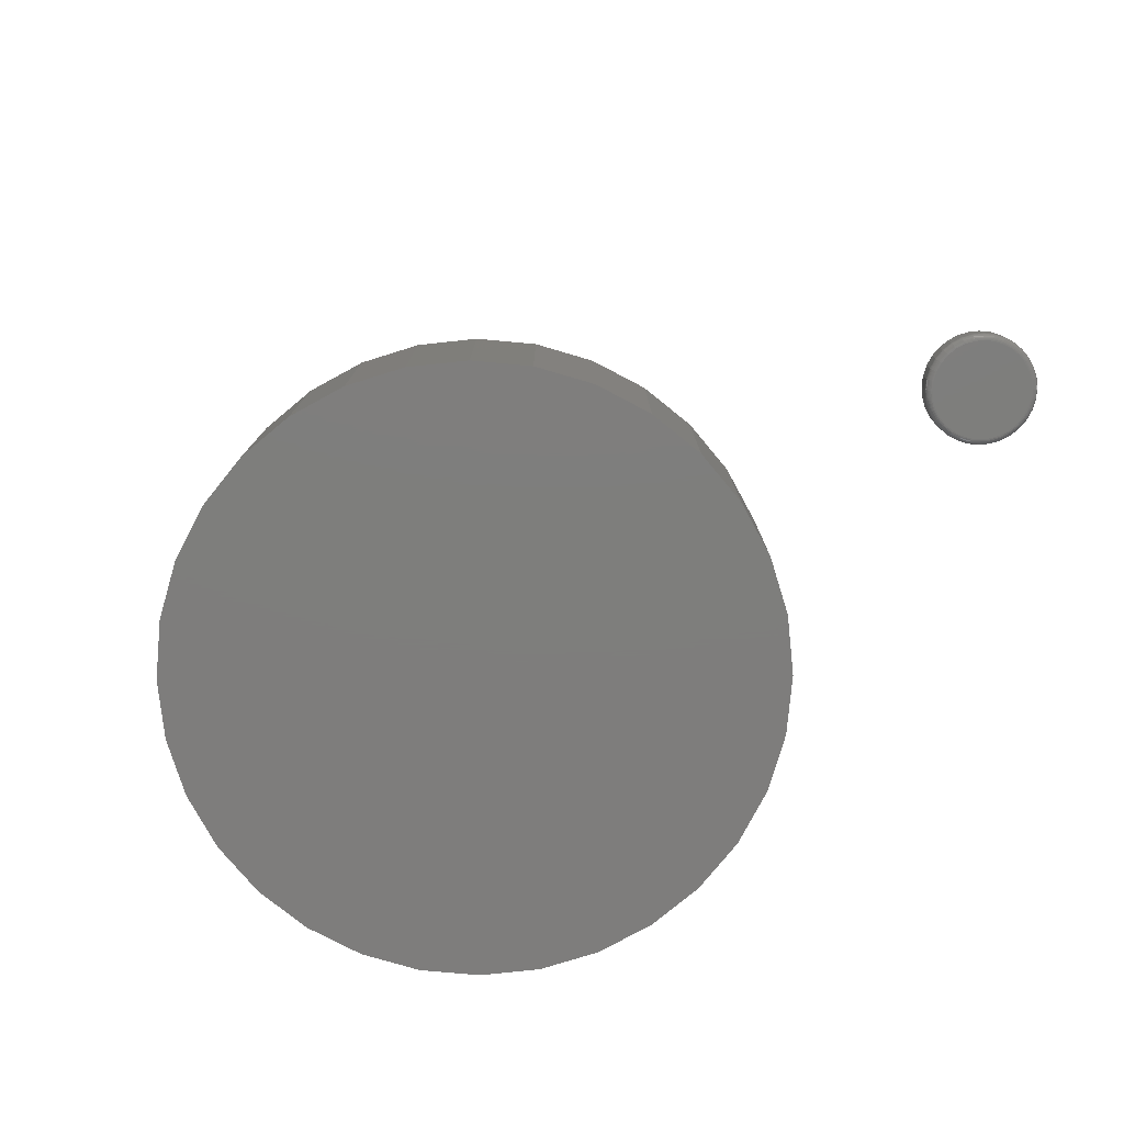
<metadata>
{"format":"stl","ext":"stl","renderer":"f3d","projection":"perspective","resolution":1024,"background":"white","views":[{"elev":-77.6,"azim":56.7,"up":"+Y"}]}
</metadata>
<code>
# stl→obj: 384 verts, 760 faces
v -0.0658 -0.2422 0.3523
v 0.07435 -0.2422 0.3523
v 0.004276 -0.2422 0.3592
v 0.1417 -0.2422 0.3319
v -0.1332 -0.2422 0.3319
v 0.2038 -0.2422 0.2987
v -0.1953 -0.2422 0.2987
v 0.2583 -0.2422 0.254
v -0.2497 -0.2422 0.254
v 0.3029 -0.2422 0.1996
v -0.2944 -0.2422 0.1996
v 0.3361 -0.2422 0.1375
v -0.3276 -0.2422 0.1375
v 0.3566 -0.2422 0.07008
v -0.348 -0.2422 0.07008
v 0.3635 -0.2422 -1.351e-16
v -0.3549 -0.2422 1.288e-16
v 0.3566 -0.2422 -0.07008
v -0.348 -0.2422 -0.07008
v 0.3361 -0.2422 -0.1375
v -0.3276 -0.2422 -0.1375
v 0.3029 -0.2422 -0.1996
v -0.2944 -0.2422 -0.1996
v 0.2583 -0.2422 -0.254
v -0.2497 -0.2422 -0.254
v 0.2038 -0.2422 -0.2987
v -0.1953 -0.2422 -0.2987
v 0.1417 -0.2422 -0.3319
v -0.1332 -0.2422 -0.3319
v 0.07435 -0.2422 -0.3523
v -0.0658 -0.2422 -0.3523
v 0.004276 -0.2422 -0.3592
v 0.004276 -0.03125 0.3592
v 0.07435 -0.03125 0.3523
v -0.0658 -0.03125 0.3523
v 0.004276 -0.03125 -0.3592
v -0.0658 -0.03125 -0.3523
v 0.07435 -0.03125 -0.3523
v -0.1332 -0.03125 -0.3319
v 0.1417 -0.03125 -0.3319
v -0.1953 -0.03125 -0.2987
v 0.2038 -0.03125 -0.2987
v -0.2497 -0.03125 -0.254
v 0.2583 -0.03125 -0.254
v -0.2944 -0.03125 -0.1996
v 0.3029 -0.03125 -0.1996
v -0.3276 -0.03125 -0.1375
v 0.3361 -0.03125 -0.1375
v -0.348 -0.03125 -0.07008
v 0.3566 -0.03125 -0.07008
v -0.3549 -0.03125 1.288e-16
v 0.3635 -0.03125 -1.351e-16
v -0.348 -0.03125 0.07008
v 0.3566 -0.03125 0.07008
v -0.3276 -0.03125 0.1375
v 0.3361 -0.03125 0.1375
v -0.2944 -0.03125 0.1996
v 0.3029 -0.03125 0.1996
v -0.2497 -0.03125 0.254
v 0.2583 -0.03125 0.254
v -0.1953 -0.03125 0.2987
v 0.2038 -0.03125 0.2987
v -0.1332 -0.03125 0.3319
v 0.1417 -0.03125 0.3319
v 0.5715 -0.03125 -0.2803
v 0.5948 -0.03125 -0.2803
v 0.5831 -0.03125 -0.2791
v 0.5603 -0.03125 -0.2837
v 0.606 -0.03125 -0.2837
v 0.55 -0.03125 -0.2892
v 0.6163 -0.03125 -0.2892
v 0.541 -0.03125 -0.2966
v 0.6253 -0.03125 -0.2966
v 0.5336 -0.03125 -0.3056
v 0.6327 -0.03125 -0.3056
v 0.5281 -0.03125 -0.3159
v 0.6382 -0.03125 -0.3159
v 0.6382 -0.03125 -0.3615
v 0.5336 -0.03125 -0.3719
v 0.6327 -0.03125 -0.3719
v 0.541 -0.03125 -0.3809
v 0.6253 -0.03125 -0.3809
v 0.55 -0.03125 -0.3883
v 0.6163 -0.03125 -0.3883
v 0.5603 -0.03125 -0.3938
v 0.606 -0.03125 -0.3938
v 0.5715 -0.03125 -0.3972
v 0.5948 -0.03125 -0.3972
v 0.5831 -0.03125 -0.3984
v 0.6416 -0.03125 -0.3271
v 0.5247 -0.03125 -0.3271
v 0.6428 -0.03125 -0.3387
v 0.5235 -0.03125 -0.3387
v 0.6416 -0.03125 -0.3504
v 0.5247 -0.03125 -0.3504
v 0.5281 -0.03125 -0.3615
v 0.6506 1.359e-16 -0.3387
v 0.6506 -0.02344 -0.3387
v 0.6493 1.35e-16 -0.3519
v 0.6493 -0.02344 -0.3519
v 0.6454 1.339e-16 -0.3645
v 0.6454 -0.02344 -0.3645
v 0.6392 1.325e-16 -0.3762
v 0.6392 -0.02344 -0.3762
v 0.6308 1.31e-16 -0.3864
v 0.6308 -0.02344 -0.3864
v 0.6206 1.294e-16 -0.3948
v 0.6206 -0.02344 -0.3948
v 0.6089 1.278e-16 -0.401
v 0.6089 -0.02344 -0.401
v 0.5963 1.262e-16 -0.4049
v 0.5963 -0.02344 -0.4049
v 0.5831 1.246e-16 -0.4062
v 0.5831 -0.02344 -0.4062
v 0.57 1.232e-16 -0.4049
v 0.57 -0.02344 -0.4049
v 0.5573 1.22e-16 -0.401
v 0.5573 -0.02344 -0.401
v 0.5457 1.211e-16 -0.3948
v 0.5457 -0.02344 -0.3948
v 0.5355 1.204e-16 -0.3864
v 0.5355 -0.02344 -0.3864
v 0.5271 1.201e-16 -0.3762
v 0.5271 -0.02344 -0.3762
v 0.5208 1.2e-16 -0.3645
v 0.5208 -0.02344 -0.3645
v 0.517 1.203e-16 -0.3519
v 0.517 -0.02344 -0.3519
v 0.5157 1.209e-16 -0.3387
v 0.5157 -0.02344 -0.3387
v 0.517 1.218e-16 -0.3256
v 0.517 -0.02344 -0.3256
v 0.5208 1.229e-16 -0.3129
v 0.5208 -0.02344 -0.3129
v 0.5271 1.242e-16 -0.3013
v 0.5271 -0.02344 -0.3013
v 0.5355 1.257e-16 -0.2911
v 0.5355 -0.02344 -0.2911
v 0.5457 1.273e-16 -0.2827
v 0.5457 -0.02344 -0.2827
v 0.5573 1.29e-16 -0.2764
v 0.5573 -0.02344 -0.2764
v 0.57 1.306e-16 -0.2726
v 0.57 -0.02344 -0.2726
v 0.5831 1.321e-16 -0.2713
v 0.5831 -0.02344 -0.2713
v 0.5963 1.335e-16 -0.2726
v 0.5963 -0.02344 -0.2726
v 0.6089 1.347e-16 -0.2764
v 0.6089 -0.02344 -0.2764
v 0.6206 1.356e-16 -0.2827
v 0.6206 -0.02344 -0.2827
v 0.6308 1.363e-16 -0.2911
v 0.6308 -0.02344 -0.2911
v 0.6392 1.367e-16 -0.3013
v 0.6392 -0.02344 -0.3013
v 0.6454 1.367e-16 -0.3129
v 0.6454 -0.02344 -0.3129
v 0.6493 1.364e-16 -0.3256
v 0.6493 -0.02344 -0.3256
v 0.6443 -0.0311 -0.3387
v 0.6431 -0.0311 -0.3507
v 0.6458 -0.03066 -0.3387
v 0.6445 -0.03066 -0.3509
v 0.6471 -0.02993 -0.3387
v 0.6459 -0.02993 -0.3512
v 0.6483 -0.02896 -0.3387
v 0.647 -0.02896 -0.3514
v 0.6493 -0.02778 -0.3387
v 0.648 -0.02778 -0.3516
v 0.65 -0.02643 -0.3387
v 0.6487 -0.02643 -0.3518
v 0.6504 -0.02496 -0.3387
v 0.6491 -0.02496 -0.3519
v 0.5232 -0.0311 -0.3507
v 0.522 -0.0311 -0.3387
v 0.5217 -0.03066 -0.3509
v 0.5205 -0.03066 -0.3387
v 0.5204 -0.02993 -0.3512
v 0.5192 -0.02993 -0.3387
v 0.5192 -0.02896 -0.3514
v 0.518 -0.02896 -0.3387
v 0.5183 -0.02778 -0.3516
v 0.517 -0.02778 -0.3387
v 0.5176 -0.02643 -0.3518
v 0.5163 -0.02643 -0.3387
v 0.5172 -0.02496 -0.3519
v 0.5159 -0.02496 -0.3387
v 0.5267 -0.0311 -0.3621
v 0.5253 -0.03066 -0.3627
v 0.524 -0.02993 -0.3632
v 0.523 -0.02896 -0.3637
v 0.5221 -0.02778 -0.364
v 0.5214 -0.02643 -0.3643
v 0.521 -0.02496 -0.3645
v 0.5323 -0.0311 -0.3727
v 0.5311 -0.03066 -0.3735
v 0.53 -0.02993 -0.3743
v 0.529 -0.02896 -0.3749
v 0.5282 -0.02778 -0.3755
v 0.5276 -0.02643 -0.3759
v 0.5272 -0.02496 -0.3761
v 0.5399 -0.0311 -0.382
v 0.5389 -0.03066 -0.383
v 0.5379 -0.02993 -0.384
v 0.5371 -0.02896 -0.3848
v 0.5364 -0.02778 -0.3855
v 0.5359 -0.02643 -0.386
v 0.5356 -0.02496 -0.3863
v 0.5492 -0.0311 -0.3896
v 0.5484 -0.03066 -0.3908
v 0.5476 -0.02993 -0.3919
v 0.5469 -0.02896 -0.3929
v 0.5464 -0.02778 -0.3937
v 0.546 -0.02643 -0.3943
v 0.5458 -0.02496 -0.3947
v 0.5597 -0.0311 -0.3952
v 0.5592 -0.03066 -0.3966
v 0.5587 -0.02993 -0.3978
v 0.5582 -0.02896 -0.3989
v 0.5578 -0.02778 -0.3998
v 0.5576 -0.02643 -0.4005
v 0.5574 -0.02496 -0.4009
v 0.5712 -0.0311 -0.3987
v 0.5709 -0.03066 -0.4001
v 0.5707 -0.02993 -0.4015
v 0.5704 -0.02896 -0.4026
v 0.5702 -0.02778 -0.4036
v 0.5701 -0.02643 -0.4043
v 0.57 -0.02496 -0.4047
v 0.5831 -0.0311 -0.3999
v 0.5831 -0.03066 -0.4013
v 0.5831 -0.02993 -0.4027
v 0.5831 -0.02896 -0.4039
v 0.5831 -0.02778 -0.4049
v 0.5831 -0.02643 -0.4056
v 0.5831 -0.02496 -0.406
v 0.5951 -0.0311 -0.3987
v 0.5954 -0.03066 -0.4001
v 0.5956 -0.02993 -0.4015
v 0.5959 -0.02896 -0.4026
v 0.596 -0.02778 -0.4036
v 0.5962 -0.02643 -0.4043
v 0.5963 -0.02496 -0.4047
v 0.6065 -0.0311 -0.3952
v 0.6071 -0.03066 -0.3966
v 0.6076 -0.02993 -0.3978
v 0.6081 -0.02896 -0.3989
v 0.6084 -0.02778 -0.3998
v 0.6087 -0.02643 -0.4005
v 0.6089 -0.02496 -0.4009
v 0.6171 -0.0311 -0.3896
v 0.6179 -0.03066 -0.3908
v 0.6187 -0.02993 -0.3919
v 0.6193 -0.02896 -0.3929
v 0.6199 -0.02778 -0.3937
v 0.6203 -0.02643 -0.3943
v 0.6205 -0.02496 -0.3947
v 0.6264 -0.0311 -0.382
v 0.6274 -0.03066 -0.383
v 0.6284 -0.02993 -0.384
v 0.6292 -0.02896 -0.3848
v 0.6299 -0.02778 -0.3855
v 0.6304 -0.02643 -0.386
v 0.6307 -0.02496 -0.3863
v 0.634 -0.0311 -0.3727
v 0.6352 -0.03066 -0.3735
v 0.6363 -0.02993 -0.3743
v 0.6373 -0.02896 -0.3749
v 0.6381 -0.02778 -0.3755
v 0.6387 -0.02643 -0.3759
v 0.6391 -0.02496 -0.3761
v 0.6396 -0.0311 -0.3621
v 0.641 -0.03066 -0.3627
v 0.6422 -0.02993 -0.3632
v 0.6433 -0.02896 -0.3637
v 0.6442 -0.02778 -0.364
v 0.6449 -0.02643 -0.3643
v 0.6453 -0.02496 -0.3645
v 0.5232 -0.0311 -0.3268
v 0.5217 -0.03066 -0.3265
v 0.5204 -0.02993 -0.3263
v 0.5192 -0.02896 -0.326
v 0.5183 -0.02778 -0.3258
v 0.5176 -0.02643 -0.3257
v 0.5172 -0.02496 -0.3256
v 0.6431 -0.0311 -0.3268
v 0.6445 -0.03066 -0.3265
v 0.6459 -0.02993 -0.3263
v 0.647 -0.02896 -0.326
v 0.648 -0.02778 -0.3258
v 0.6487 -0.02643 -0.3257
v 0.6491 -0.02496 -0.3256
v 0.6396 -0.0311 -0.3153
v 0.641 -0.03066 -0.3148
v 0.6422 -0.02993 -0.3143
v 0.6433 -0.02896 -0.3138
v 0.6442 -0.02778 -0.3134
v 0.6449 -0.02643 -0.3132
v 0.6453 -0.02496 -0.313
v 0.634 -0.0311 -0.3048
v 0.6352 -0.03066 -0.3039
v 0.6363 -0.02993 -0.3032
v 0.6373 -0.02896 -0.3025
v 0.6381 -0.02778 -0.302
v 0.6387 -0.02643 -0.3016
v 0.6391 -0.02496 -0.3014
v 0.6264 -0.0311 -0.2955
v 0.6274 -0.03066 -0.2945
v 0.6284 -0.02993 -0.2935
v 0.6292 -0.02896 -0.2927
v 0.6299 -0.02778 -0.292
v 0.6304 -0.02643 -0.2915
v 0.6307 -0.02496 -0.2912
v 0.6171 -0.0311 -0.2879
v 0.6179 -0.03066 -0.2867
v 0.6187 -0.02993 -0.2856
v 0.6193 -0.02896 -0.2846
v 0.6199 -0.02778 -0.2838
v 0.6203 -0.02643 -0.2832
v 0.6205 -0.02496 -0.2828
v 0.6065 -0.0311 -0.2822
v 0.6071 -0.03066 -0.2809
v 0.6076 -0.02993 -0.2796
v 0.6081 -0.02896 -0.2785
v 0.6084 -0.02778 -0.2776
v 0.6087 -0.02643 -0.277
v 0.6089 -0.02496 -0.2766
v 0.5951 -0.0311 -0.2788
v 0.5954 -0.03066 -0.2773
v 0.5956 -0.02993 -0.276
v 0.5959 -0.02896 -0.2748
v 0.596 -0.02778 -0.2739
v 0.5962 -0.02643 -0.2732
v 0.5963 -0.02496 -0.2727
v 0.5831 -0.0311 -0.2776
v 0.5831 -0.03066 -0.2761
v 0.5831 -0.02993 -0.2748
v 0.5831 -0.02896 -0.2736
v 0.5831 -0.02778 -0.2726
v 0.5831 -0.02643 -0.2719
v 0.5831 -0.02496 -0.2714
v 0.5712 -0.0311 -0.2788
v 0.5709 -0.03066 -0.2773
v 0.5707 -0.02993 -0.276
v 0.5704 -0.02896 -0.2748
v 0.5702 -0.02778 -0.2739
v 0.5701 -0.02643 -0.2732
v 0.57 -0.02496 -0.2727
v 0.5597 -0.0311 -0.2822
v 0.5592 -0.03066 -0.2809
v 0.5587 -0.02993 -0.2796
v 0.5582 -0.02896 -0.2785
v 0.5578 -0.02778 -0.2776
v 0.5576 -0.02643 -0.277
v 0.5574 -0.02496 -0.2766
v 0.5492 -0.0311 -0.2879
v 0.5484 -0.03066 -0.2867
v 0.5476 -0.02993 -0.2856
v 0.5469 -0.02896 -0.2846
v 0.5464 -0.02778 -0.2838
v 0.546 -0.02643 -0.2832
v 0.5458 -0.02496 -0.2828
v 0.5399 -0.0311 -0.2955
v 0.5389 -0.03066 -0.2945
v 0.5379 -0.02993 -0.2935
v 0.5371 -0.02896 -0.2927
v 0.5364 -0.02778 -0.292
v 0.5359 -0.02643 -0.2915
v 0.5356 -0.02496 -0.2912
v 0.5323 -0.0311 -0.3048
v 0.5311 -0.03066 -0.3039
v 0.53 -0.02993 -0.3032
v 0.529 -0.02896 -0.3025
v 0.5282 -0.02778 -0.302
v 0.5276 -0.02643 -0.3016
v 0.5272 -0.02496 -0.3014
v 0.5267 -0.0311 -0.3153
v 0.5253 -0.03066 -0.3148
v 0.524 -0.02993 -0.3143
v 0.523 -0.02896 -0.3138
v 0.5221 -0.02778 -0.3134
v 0.5214 -0.02643 -0.3132
v 0.521 -0.02496 -0.313
f 1 2 3
f 2 1 4
f 4 1 5
f 4 5 6
f 6 5 7
f 6 7 8
f 8 7 9
f 8 9 10
f 10 9 11
f 10 11 12
f 12 11 13
f 12 13 14
f 14 13 15
f 14 15 16
f 16 15 17
f 16 17 18
f 18 17 19
f 18 19 20
f 20 19 21
f 20 21 22
f 22 21 23
f 22 23 24
f 24 23 25
f 24 25 26
f 26 25 27
f 26 27 28
f 28 27 29
f 28 29 30
f 30 29 31
f 30 31 32
f 33 34 35
f 36 37 38
f 38 37 39
f 38 39 40
f 40 39 41
f 40 41 42
f 42 41 43
f 42 43 44
f 44 43 45
f 44 45 46
f 46 45 47
f 46 47 48
f 48 47 49
f 48 49 50
f 50 49 51
f 50 51 52
f 52 51 53
f 52 53 54
f 54 53 55
f 54 55 56
f 56 55 57
f 56 57 58
f 58 57 59
f 58 59 60
f 60 59 61
f 60 61 62
f 62 61 63
f 62 63 64
f 64 63 35
f 64 35 34
f 52 16 50
f 50 16 18
f 50 18 48
f 48 18 20
f 48 20 46
f 46 20 22
f 46 22 44
f 44 22 24
f 44 24 42
f 42 24 26
f 42 26 40
f 40 26 28
f 40 28 38
f 38 28 30
f 38 30 36
f 36 30 32
f 36 32 37
f 37 32 31
f 37 31 39
f 39 31 29
f 39 29 41
f 41 29 27
f 41 27 43
f 43 27 25
f 43 25 45
f 45 25 23
f 45 23 47
f 47 23 21
f 47 21 49
f 49 21 19
f 49 19 51
f 51 19 17
f 51 17 53
f 53 17 15
f 53 15 55
f 55 15 13
f 55 13 57
f 57 13 11
f 57 11 59
f 59 11 9
f 59 9 61
f 61 9 7
f 61 7 63
f 63 7 5
f 63 5 35
f 35 5 1
f 35 1 33
f 33 1 3
f 33 3 34
f 34 3 2
f 34 2 64
f 64 2 4
f 64 4 62
f 62 4 6
f 62 6 60
f 60 6 8
f 60 8 58
f 58 8 10
f 58 10 56
f 56 10 12
f 56 12 54
f 54 12 14
f 54 14 52
f 52 14 16
f 65 66 67
f 66 65 68
f 66 68 69
f 69 68 70
f 69 70 71
f 71 70 72
f 71 72 73
f 73 72 74
f 73 74 75
f 75 74 76
f 75 76 77
f 78 79 80
f 80 79 81
f 80 81 82
f 82 81 83
f 82 83 84
f 84 83 85
f 84 85 86
f 86 85 87
f 86 87 88
f 88 87 89
f 77 76 90
f 90 76 91
f 90 91 92
f 92 91 93
f 92 93 94
f 94 93 95
f 94 95 78
f 78 95 96
f 78 96 79
f 97 98 99
f 99 98 100
f 99 100 101
f 101 100 102
f 101 102 103
f 103 102 104
f 103 104 105
f 105 104 106
f 105 106 107
f 107 106 108
f 107 108 109
f 109 108 110
f 109 110 111
f 111 110 112
f 111 112 113
f 113 112 114
f 113 114 115
f 115 114 116
f 115 116 117
f 117 116 118
f 117 118 119
f 119 118 120
f 119 120 121
f 121 120 122
f 121 122 123
f 123 122 124
f 123 124 125
f 125 124 126
f 125 126 127
f 127 126 128
f 127 128 129
f 129 128 130
f 129 130 131
f 131 130 132
f 131 132 133
f 133 132 134
f 133 134 135
f 135 134 136
f 135 136 137
f 137 136 138
f 137 138 139
f 139 138 140
f 139 140 141
f 141 140 142
f 141 142 143
f 143 142 144
f 143 144 145
f 145 144 146
f 145 146 147
f 147 146 148
f 147 148 149
f 149 148 150
f 149 150 151
f 151 150 152
f 151 152 153
f 153 152 154
f 153 154 155
f 155 154 156
f 155 156 157
f 157 156 158
f 157 158 159
f 159 158 160
f 159 160 97
f 97 160 98
f 92 94 161
f 161 94 162
f 161 162 163
f 163 162 164
f 163 164 165
f 165 164 166
f 165 166 167
f 167 166 168
f 167 168 169
f 169 168 170
f 169 170 171
f 171 170 172
f 171 172 173
f 173 172 174
f 173 174 98
f 98 174 100
f 95 93 175
f 175 93 176
f 175 176 177
f 177 176 178
f 177 178 179
f 179 178 180
f 179 180 181
f 181 180 182
f 181 182 183
f 183 182 184
f 183 184 185
f 185 184 186
f 185 186 187
f 187 186 188
f 187 188 128
f 128 188 130
f 96 95 189
f 189 95 175
f 189 175 190
f 190 175 177
f 190 177 191
f 191 177 179
f 191 179 192
f 192 179 181
f 192 181 193
f 193 181 183
f 193 183 194
f 194 183 185
f 194 185 195
f 195 185 187
f 195 187 126
f 126 187 128
f 79 96 196
f 196 96 189
f 196 189 197
f 197 189 190
f 197 190 198
f 198 190 191
f 198 191 199
f 199 191 192
f 199 192 200
f 200 192 193
f 200 193 201
f 201 193 194
f 201 194 202
f 202 194 195
f 202 195 124
f 124 195 126
f 81 79 203
f 203 79 196
f 203 196 204
f 204 196 197
f 204 197 205
f 205 197 198
f 205 198 206
f 206 198 199
f 206 199 207
f 207 199 200
f 207 200 208
f 208 200 201
f 208 201 209
f 209 201 202
f 209 202 122
f 122 202 124
f 83 81 210
f 210 81 203
f 210 203 211
f 211 203 204
f 211 204 212
f 212 204 205
f 212 205 213
f 213 205 206
f 213 206 214
f 214 206 207
f 214 207 215
f 215 207 208
f 215 208 216
f 216 208 209
f 216 209 120
f 120 209 122
f 85 83 217
f 217 83 210
f 217 210 218
f 218 210 211
f 218 211 219
f 219 211 212
f 219 212 220
f 220 212 213
f 220 213 221
f 221 213 214
f 221 214 222
f 222 214 215
f 222 215 223
f 223 215 216
f 223 216 118
f 118 216 120
f 87 85 224
f 224 85 217
f 224 217 225
f 225 217 218
f 225 218 226
f 226 218 219
f 226 219 227
f 227 219 220
f 227 220 228
f 228 220 221
f 228 221 229
f 229 221 222
f 229 222 230
f 230 222 223
f 230 223 116
f 116 223 118
f 89 87 231
f 231 87 224
f 231 224 232
f 232 224 225
f 232 225 233
f 233 225 226
f 233 226 234
f 234 226 227
f 234 227 235
f 235 227 228
f 235 228 236
f 236 228 229
f 236 229 237
f 237 229 230
f 237 230 114
f 114 230 116
f 88 89 238
f 238 89 231
f 238 231 239
f 239 231 232
f 239 232 240
f 240 232 233
f 240 233 241
f 241 233 234
f 241 234 242
f 242 234 235
f 242 235 243
f 243 235 236
f 243 236 244
f 244 236 237
f 244 237 112
f 112 237 114
f 86 88 245
f 245 88 238
f 245 238 246
f 246 238 239
f 246 239 247
f 247 239 240
f 247 240 248
f 248 240 241
f 248 241 249
f 249 241 242
f 249 242 250
f 250 242 243
f 250 243 251
f 251 243 244
f 251 244 110
f 110 244 112
f 84 86 252
f 252 86 245
f 252 245 253
f 253 245 246
f 253 246 254
f 254 246 247
f 254 247 255
f 255 247 248
f 255 248 256
f 256 248 249
f 256 249 257
f 257 249 250
f 257 250 258
f 258 250 251
f 258 251 108
f 108 251 110
f 82 84 259
f 259 84 252
f 259 252 260
f 260 252 253
f 260 253 261
f 261 253 254
f 261 254 262
f 262 254 255
f 262 255 263
f 263 255 256
f 263 256 264
f 264 256 257
f 264 257 265
f 265 257 258
f 265 258 106
f 106 258 108
f 80 82 266
f 266 82 259
f 266 259 267
f 267 259 260
f 267 260 268
f 268 260 261
f 268 261 269
f 269 261 262
f 269 262 270
f 270 262 263
f 270 263 271
f 271 263 264
f 271 264 272
f 272 264 265
f 272 265 104
f 104 265 106
f 78 80 273
f 273 80 266
f 273 266 274
f 274 266 267
f 274 267 275
f 275 267 268
f 275 268 276
f 276 268 269
f 276 269 277
f 277 269 270
f 277 270 278
f 278 270 271
f 278 271 279
f 279 271 272
f 279 272 102
f 102 272 104
f 94 78 162
f 162 78 273
f 162 273 164
f 164 273 274
f 164 274 166
f 166 274 275
f 166 275 168
f 168 275 276
f 168 276 170
f 170 276 277
f 170 277 172
f 172 277 278
f 172 278 174
f 174 278 279
f 174 279 100
f 100 279 102
f 93 91 176
f 176 91 280
f 176 280 178
f 178 280 281
f 178 281 180
f 180 281 282
f 180 282 182
f 182 282 283
f 182 283 184
f 184 283 284
f 184 284 186
f 186 284 285
f 186 285 188
f 188 285 286
f 188 286 130
f 130 286 132
f 90 92 287
f 287 92 161
f 287 161 288
f 288 161 163
f 288 163 289
f 289 163 165
f 289 165 290
f 290 165 167
f 290 167 291
f 291 167 169
f 291 169 292
f 292 169 171
f 292 171 293
f 293 171 173
f 293 173 160
f 160 173 98
f 77 90 294
f 294 90 287
f 294 287 295
f 295 287 288
f 295 288 296
f 296 288 289
f 296 289 297
f 297 289 290
f 297 290 298
f 298 290 291
f 298 291 299
f 299 291 292
f 299 292 300
f 300 292 293
f 300 293 158
f 158 293 160
f 75 77 301
f 301 77 294
f 301 294 302
f 302 294 295
f 302 295 303
f 303 295 296
f 303 296 304
f 304 296 297
f 304 297 305
f 305 297 298
f 305 298 306
f 306 298 299
f 306 299 307
f 307 299 300
f 307 300 156
f 156 300 158
f 73 75 308
f 308 75 301
f 308 301 309
f 309 301 302
f 309 302 310
f 310 302 303
f 310 303 311
f 311 303 304
f 311 304 312
f 312 304 305
f 312 305 313
f 313 305 306
f 313 306 314
f 314 306 307
f 314 307 154
f 154 307 156
f 71 73 315
f 315 73 308
f 315 308 316
f 316 308 309
f 316 309 317
f 317 309 310
f 317 310 318
f 318 310 311
f 318 311 319
f 319 311 312
f 319 312 320
f 320 312 313
f 320 313 321
f 321 313 314
f 321 314 152
f 152 314 154
f 69 71 322
f 322 71 315
f 322 315 323
f 323 315 316
f 323 316 324
f 324 316 317
f 324 317 325
f 325 317 318
f 325 318 326
f 326 318 319
f 326 319 327
f 327 319 320
f 327 320 328
f 328 320 321
f 328 321 150
f 150 321 152
f 66 69 329
f 329 69 322
f 329 322 330
f 330 322 323
f 330 323 331
f 331 323 324
f 331 324 332
f 332 324 325
f 332 325 333
f 333 325 326
f 333 326 334
f 334 326 327
f 334 327 335
f 335 327 328
f 335 328 148
f 148 328 150
f 67 66 336
f 336 66 329
f 336 329 337
f 337 329 330
f 337 330 338
f 338 330 331
f 338 331 339
f 339 331 332
f 339 332 340
f 340 332 333
f 340 333 341
f 341 333 334
f 341 334 342
f 342 334 335
f 342 335 146
f 146 335 148
f 65 67 343
f 343 67 336
f 343 336 344
f 344 336 337
f 344 337 345
f 345 337 338
f 345 338 346
f 346 338 339
f 346 339 347
f 347 339 340
f 347 340 348
f 348 340 341
f 348 341 349
f 349 341 342
f 349 342 144
f 144 342 146
f 68 65 350
f 350 65 343
f 350 343 351
f 351 343 344
f 351 344 352
f 352 344 345
f 352 345 353
f 353 345 346
f 353 346 354
f 354 346 347
f 354 347 355
f 355 347 348
f 355 348 356
f 356 348 349
f 356 349 142
f 142 349 144
f 70 68 357
f 357 68 350
f 357 350 358
f 358 350 351
f 358 351 359
f 359 351 352
f 359 352 360
f 360 352 353
f 360 353 361
f 361 353 354
f 361 354 362
f 362 354 355
f 362 355 363
f 363 355 356
f 363 356 140
f 140 356 142
f 72 70 364
f 364 70 357
f 364 357 365
f 365 357 358
f 365 358 366
f 366 358 359
f 366 359 367
f 367 359 360
f 367 360 368
f 368 360 361
f 368 361 369
f 369 361 362
f 369 362 370
f 370 362 363
f 370 363 138
f 138 363 140
f 74 72 371
f 371 72 364
f 371 364 372
f 372 364 365
f 372 365 373
f 373 365 366
f 373 366 374
f 374 366 367
f 374 367 375
f 375 367 368
f 375 368 376
f 376 368 369
f 376 369 377
f 377 369 370
f 377 370 136
f 136 370 138
f 76 74 378
f 378 74 371
f 378 371 379
f 379 371 372
f 379 372 380
f 380 372 373
f 380 373 381
f 381 373 374
f 381 374 382
f 382 374 375
f 382 375 383
f 383 375 376
f 383 376 384
f 384 376 377
f 384 377 134
f 134 377 136
f 91 76 280
f 280 76 378
f 280 378 281
f 281 378 379
f 281 379 282
f 282 379 380
f 282 380 283
f 283 380 381
f 283 381 284
f 284 381 382
f 284 382 285
f 285 382 383
f 285 383 286
f 286 383 384
f 286 384 132
f 132 384 134
f 145 147 143
f 141 143 147
f 149 141 147
f 139 141 149
f 151 139 149
f 137 139 151
f 153 137 151
f 135 137 153
f 155 135 153
f 105 121 103
f 119 121 105
f 107 119 105
f 117 119 107
f 109 117 107
f 115 117 109
f 111 115 109
f 113 115 111
f 121 123 103
f 103 123 125
f 103 125 101
f 101 125 127
f 101 127 99
f 99 127 129
f 99 129 97
f 97 129 131
f 97 131 159
f 159 131 133
f 159 133 157
f 157 133 135
f 157 135 155

</code>
